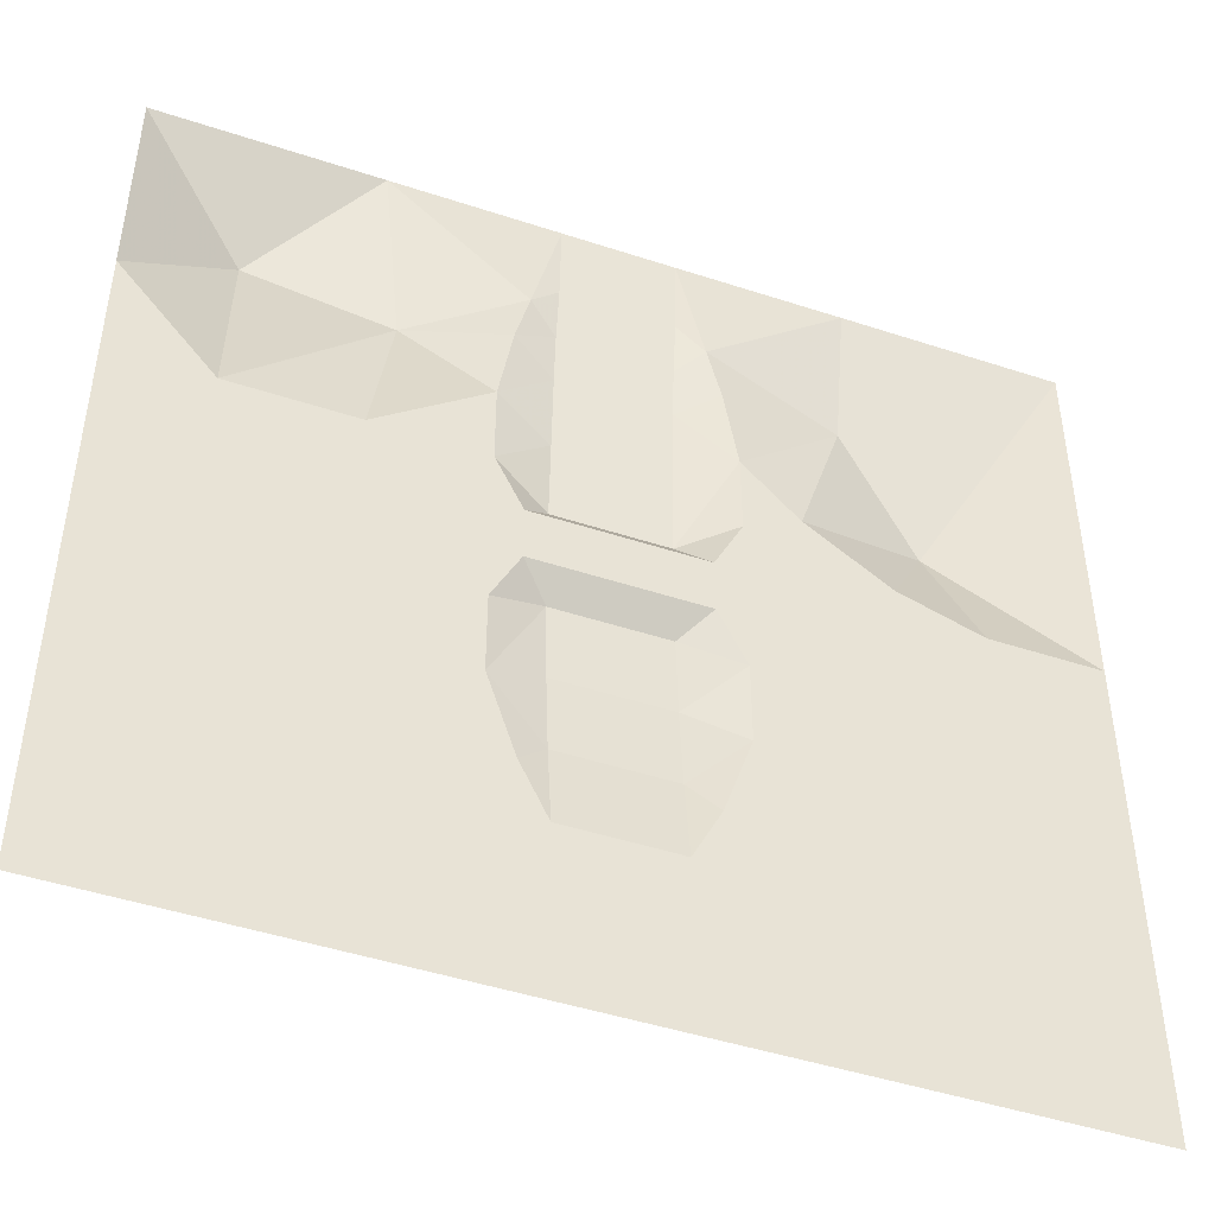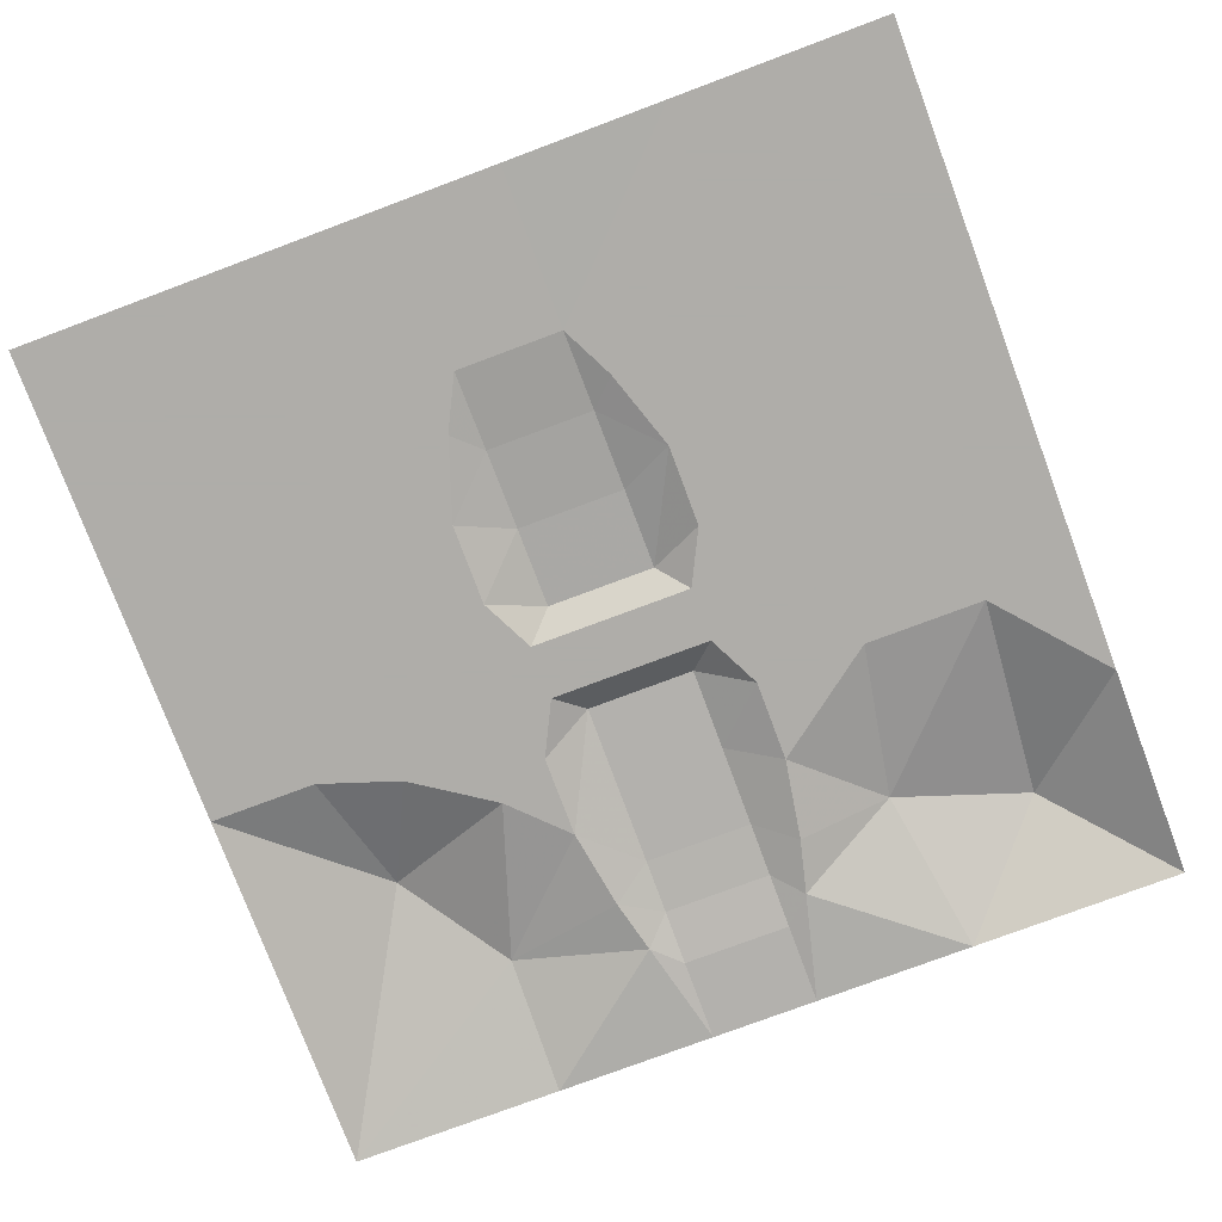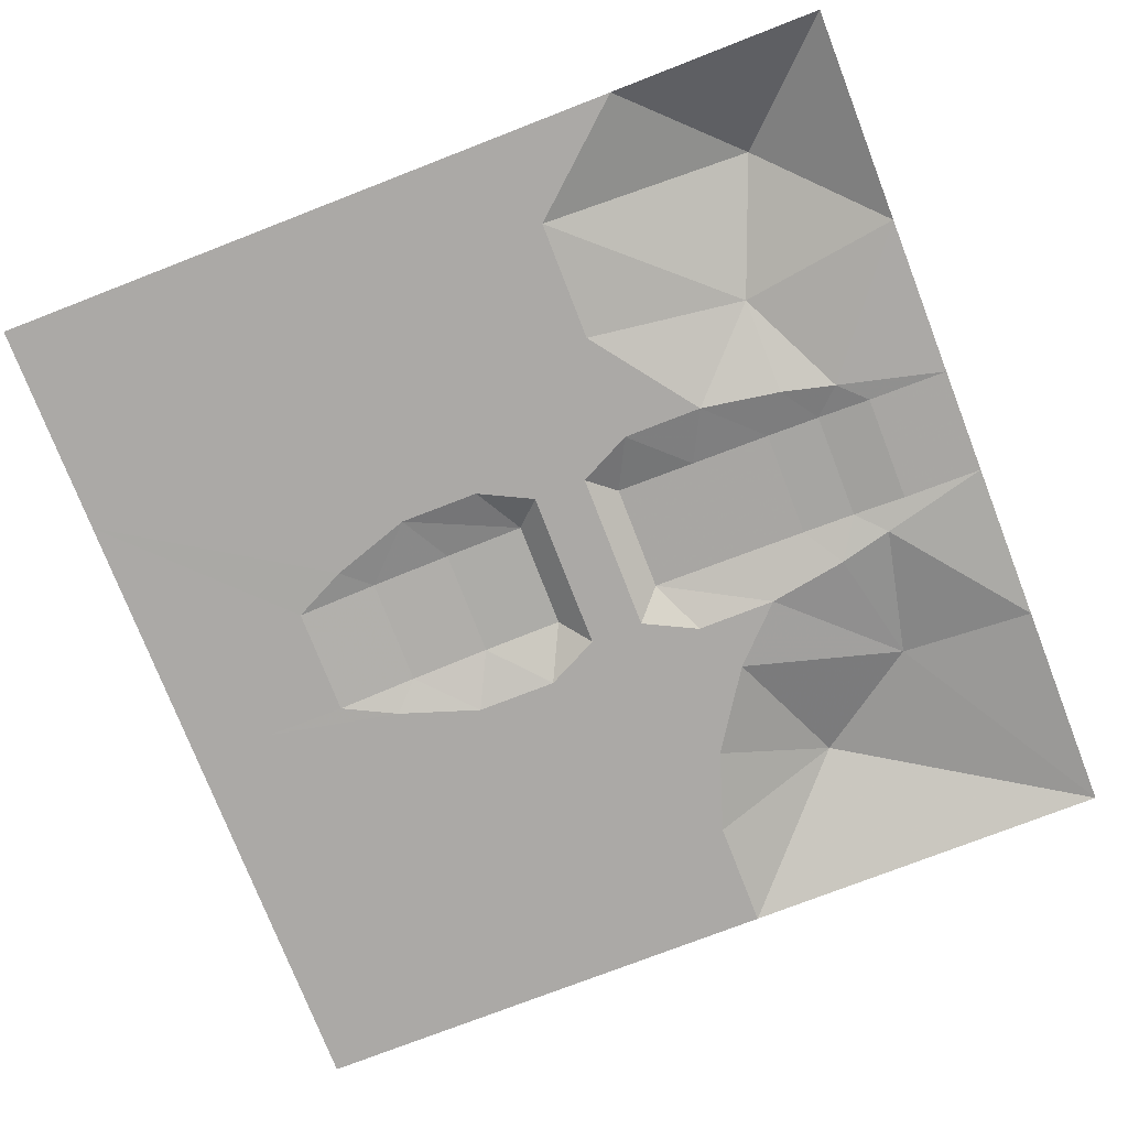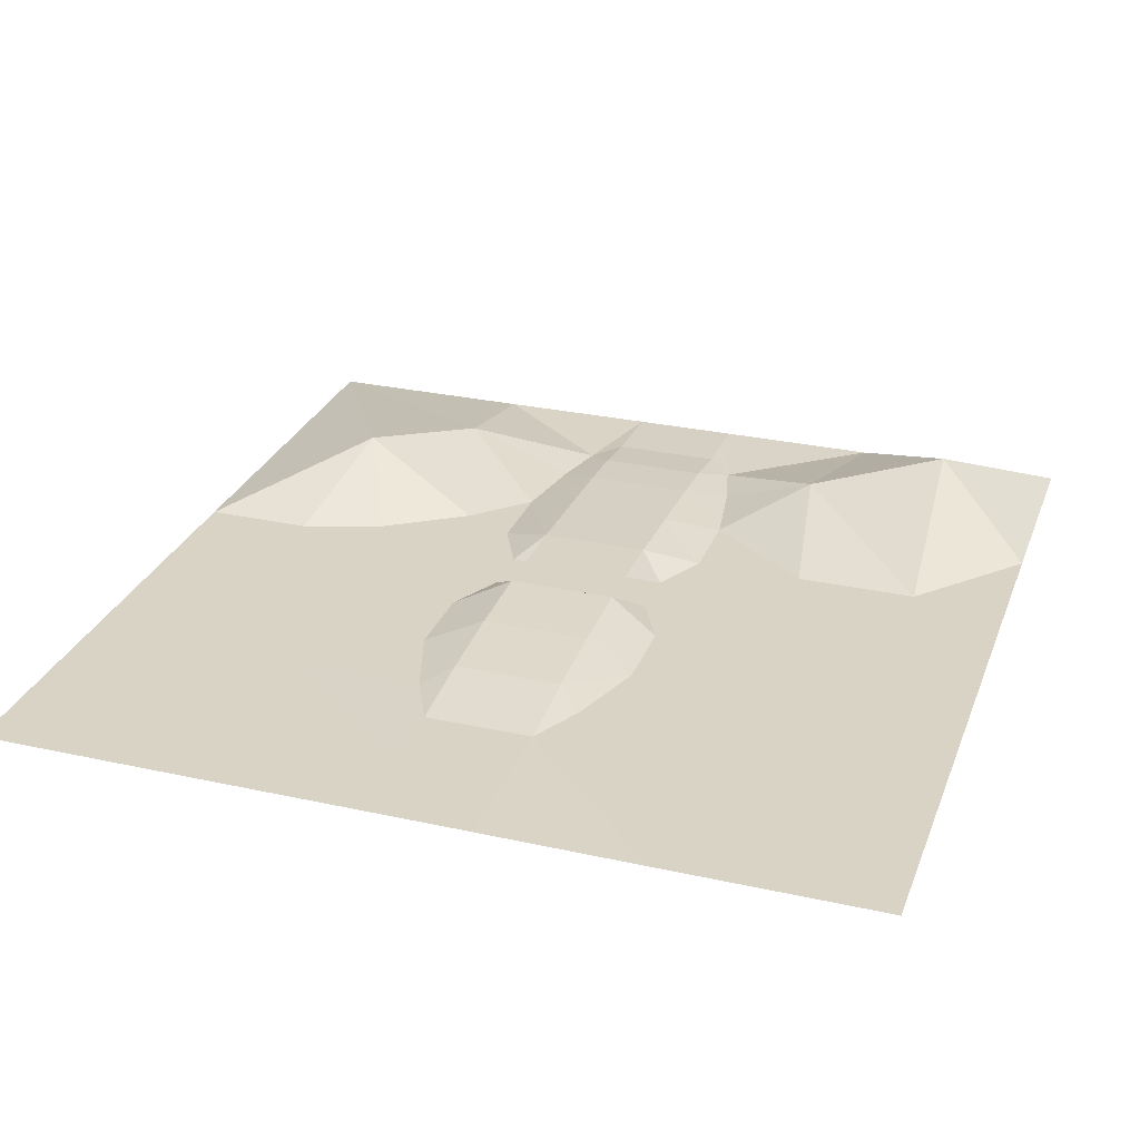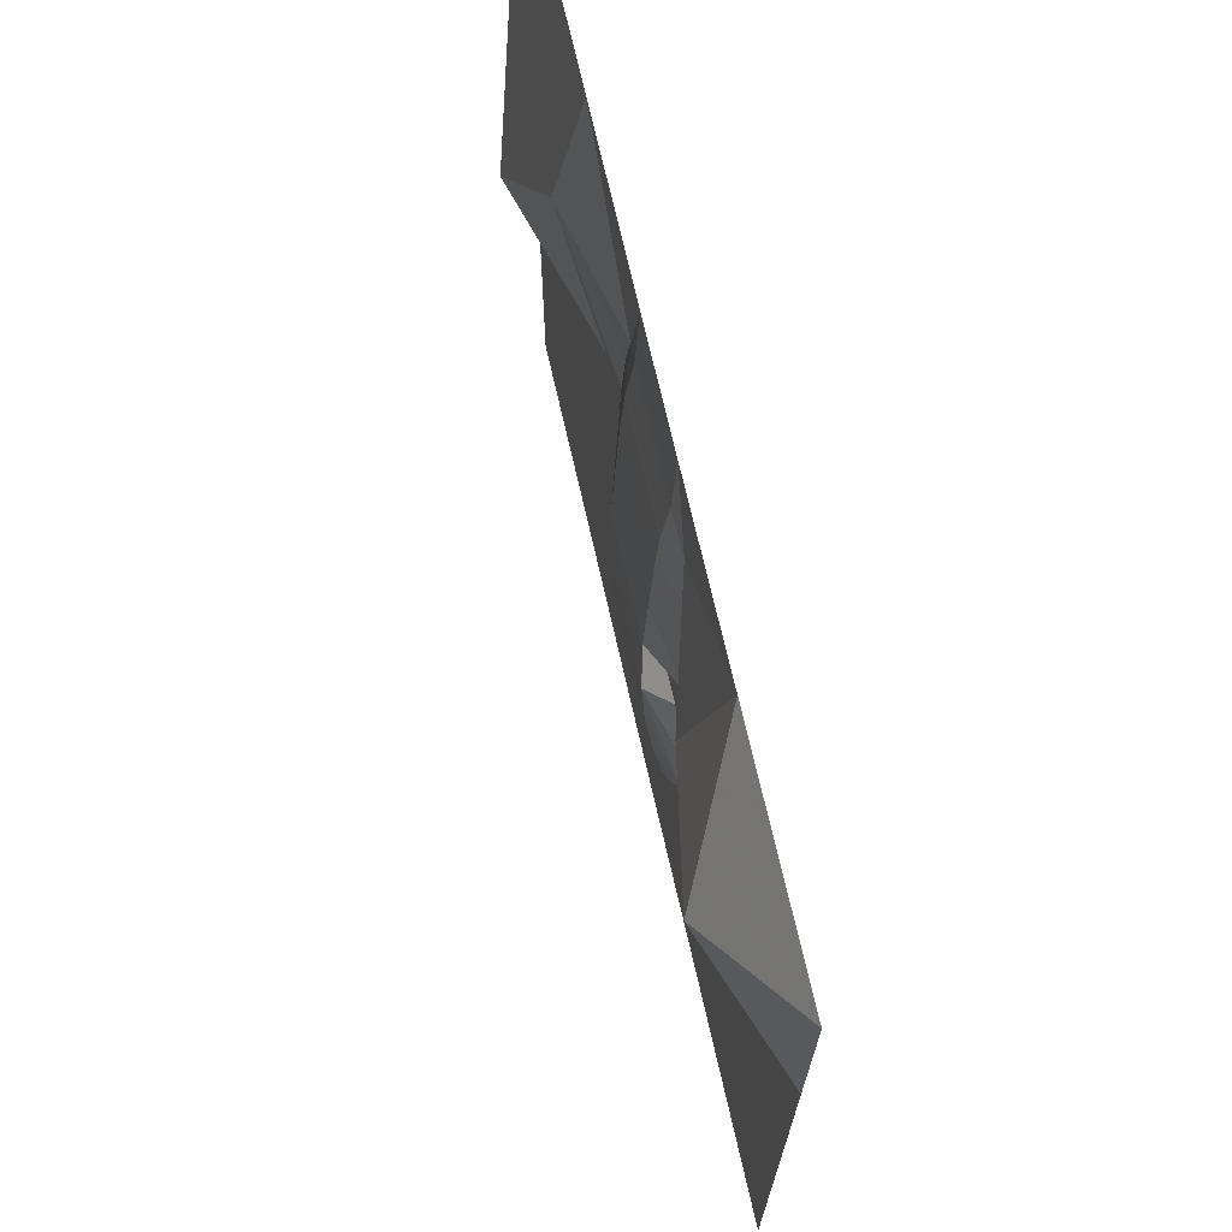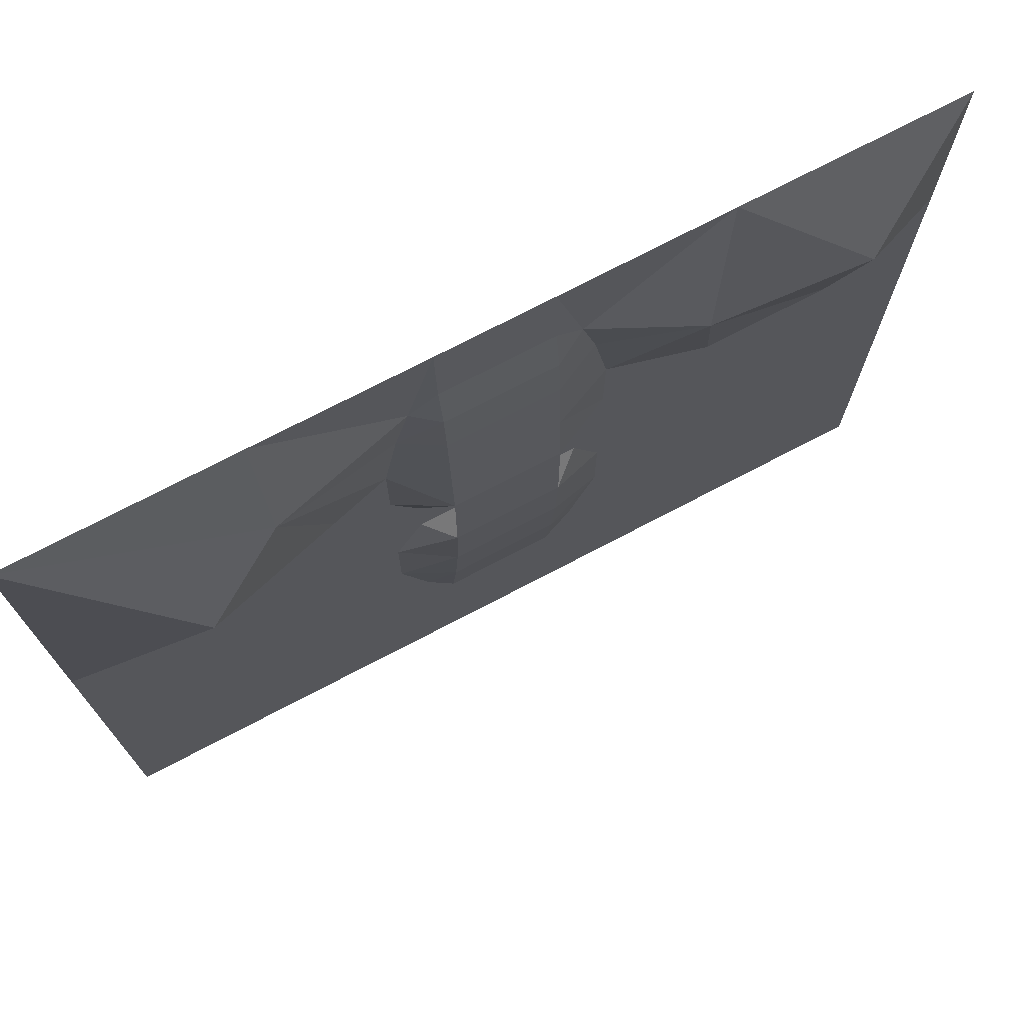
<metadata>
{"format":"obj","ext":"obj","renderer":"f3d","projection":"perspective","resolution":1024,"background":"white","views":[{"elev":-46.3,"azim":159.4,"up":"+Y"},{"elev":-77.2,"azim":20.5,"up":"+Z"},{"elev":-75.6,"azim":111.2,"up":"+Z"},{"elev":28.3,"azim":18.5,"up":"+Z"},{"elev":70.6,"azim":77.2,"up":"+Y"},{"elev":73.9,"azim":-27.6,"up":"+Y"}]}
</metadata>
<code>
o tiles1_33
v -0.256 2.048 0.002
v -0.256 1.664 0.018
v 0.256 2.048 0.002
v 0.256 1.664 0.018
v 0.256 1.408 0.05
v -0.256 1.408 0.05
v 0.256 1.152 0.066
v -0.256 1.152 0.066
v 0.256 0.768 0.082
v -0.256 0.768 0.082
v 0.256 0.384 0.098
v -0.256 0.384 0.098
v 0.384 0.256 0.001
v -0.384 0.256 0.001
v 0.384 0 0.001
v -0.384 0 0.001
v 0.256 -0.128 0.098
v -0.256 -0.128 0.098
v 0.256 -0.512 0.082
v -0.256 -0.512 0.082
v 0.256 -0.896 0.05
v -0.256 -0.896 0.05
v 0.256 -1.28 0.002
v -0.256 -1.28 0.002
v 0.256 -1.664 0.002
v -0.256 -1.664 0.002
v 0.256 -2.048 0.002
v -0.256 -2.048 0.002
v 0.384 1.536 0.001
v 0.448 1.28 0.001
v 0.512 0.896 0.001
v 0.512 0.512 0.001
v 0.64 0.384 0.001
v 1.024 0.512 0.001
v 0.64 -0.128 0.001
v 0.512 -0.256 0.001
v 0.512 -0.64 0.001
v 0.384 -1.024 0.001
v 1.024 -2.048 0.001
v 1.024 -1.024 0.001
v 2.048 -1.024 0.001
v 2.048 -2.048 0.001
v 1.536 -0.32 0.001
v 1.024 0 0.001
v 2.048 -0.256 0.001
v 1.536 0.384 0.001
v 2.048 0.256 0.001
v 1.6 0.512 0.001
v 2.048 1.024 0.001
v 1.536 1.536 0.273
v 2.048 2.048 0.001
v 1.024 2.048 0.001
v 0.896 1.28 0.145
v -0.384 1.536 0.001
v -0.448 1.28 0.001
v -0.512 0.896 0.001
v -0.512 0.512 0.001
v -0.64 0.064 0.001
v -0.704 0.448 0.001
v -0.512 -0.256 0.001
v -0.512 -0.64 0.001
v -0.384 -1.024 0.001
v -1.024 -1.024 0.001
v -1.024 -2.048 0.001
v -2.048 -2.048 0.001
v -2.048 -1.024 0.001
v -2.048 -0.256 0.001
v -1.536 -0.256 0.001
v -0.896 -0.128 0.001
v -1.024 0 0.001
v -2.048 0.256 0.001
v -1.536 0.256 0.001
v -1.152 0.384 0.001
v -0.768 0.64 0.001
v -1.408 0.896 0.241
v -2.048 1.024 0.001
v -2.048 2.048 0.001
v -1.024 1.408 0.129
v -1.024 2.048 0.001
f 2 1 3
f 3 4 2
f 2 4 5
f 5 6 2
f 6 5 7
f 7 8 6
f 8 7 9
f 9 10 8
f 10 9 11
f 11 12 10
f 12 11 13
f 13 14 12
f 14 13 15
f 15 16 14
f 16 15 17
f 17 18 16
f 18 17 19
f 19 20 18
f 20 19 21
f 21 22 20
f 22 21 23
f 23 24 22
f 24 23 25
f 25 26 24
f 26 25 27
f 27 28 26
f 3 29 4
f 4 29 5
f 5 29 30
f 5 30 7
f 7 30 31
f 7 31 9
f 9 31 32
f 32 11 9
f 11 32 13
f 13 32 33
f 33 32 34
f 13 33 35
f 35 15 13
f 15 35 36
f 15 36 17
f 17 36 37
f 37 19 17
f 19 37 21
f 21 37 38
f 21 38 23
f 23 38 39
f 39 25 23
f 25 39 27
f 39 38 37
f 37 40 39
f 39 40 41
f 41 42 39
f 40 37 36
f 36 43 40
f 43 36 35
f 35 44 43
f 40 43 45
f 45 41 40
f 45 43 46
f 46 47 45
f 46 43 44
f 44 34 46
f 34 44 35
f 35 33 34
f 46 34 48
f 48 47 46
f 48 49 47
f 49 48 50
f 50 49 51
f 51 50 52
f 52 50 53
f 53 50 48
f 53 48 34
f 53 34 31
f 31 34 32
f 53 31 30
f 53 30 29
f 53 29 52
f 29 3 52
f 1 2 54
f 54 2 6
f 54 6 55
f 55 6 8
f 55 8 56
f 56 8 10
f 56 10 12
f 12 57 56
f 57 12 14
f 14 16 58
f 58 59 14
f 16 18 60
f 60 18 20
f 20 61 60
f 61 20 22
f 61 22 62
f 62 22 24
f 62 24 26
f 26 63 62
f 63 26 28
f 28 64 63
f 63 64 65
f 65 66 63
f 66 67 68
f 68 63 66
f 68 63 62
f 62 61 68
f 61 68 69
f 69 60 61
f 69 60 16
f 70 69 68
f 68 67 71
f 71 72 68
f 68 72 73
f 73 70 68
f 70 73 59
f 59 58 70
f 70 58 16
f 16 69 70
f 14 59 74
f 74 57 14
f 74 59 73
f 56 57 74
f 74 73 75
f 75 73 72
f 75 72 71
f 75 71 76
f 75 76 77
f 75 77 78
f 78 74 75
f 74 78 56
f 56 78 55
f 55 78 54
f 54 78 79
f 79 78 77
f 54 79 1
f 12 11 17
f 17 18 12

</code>
